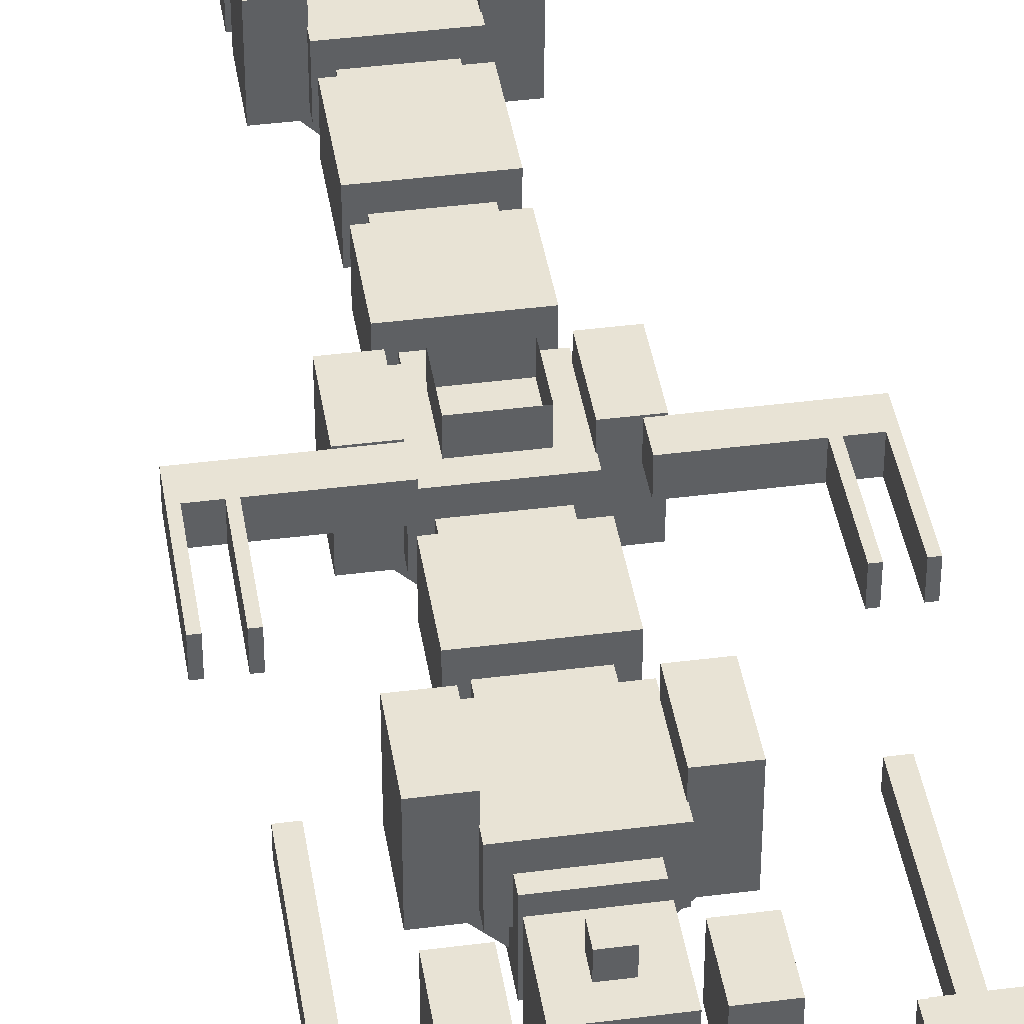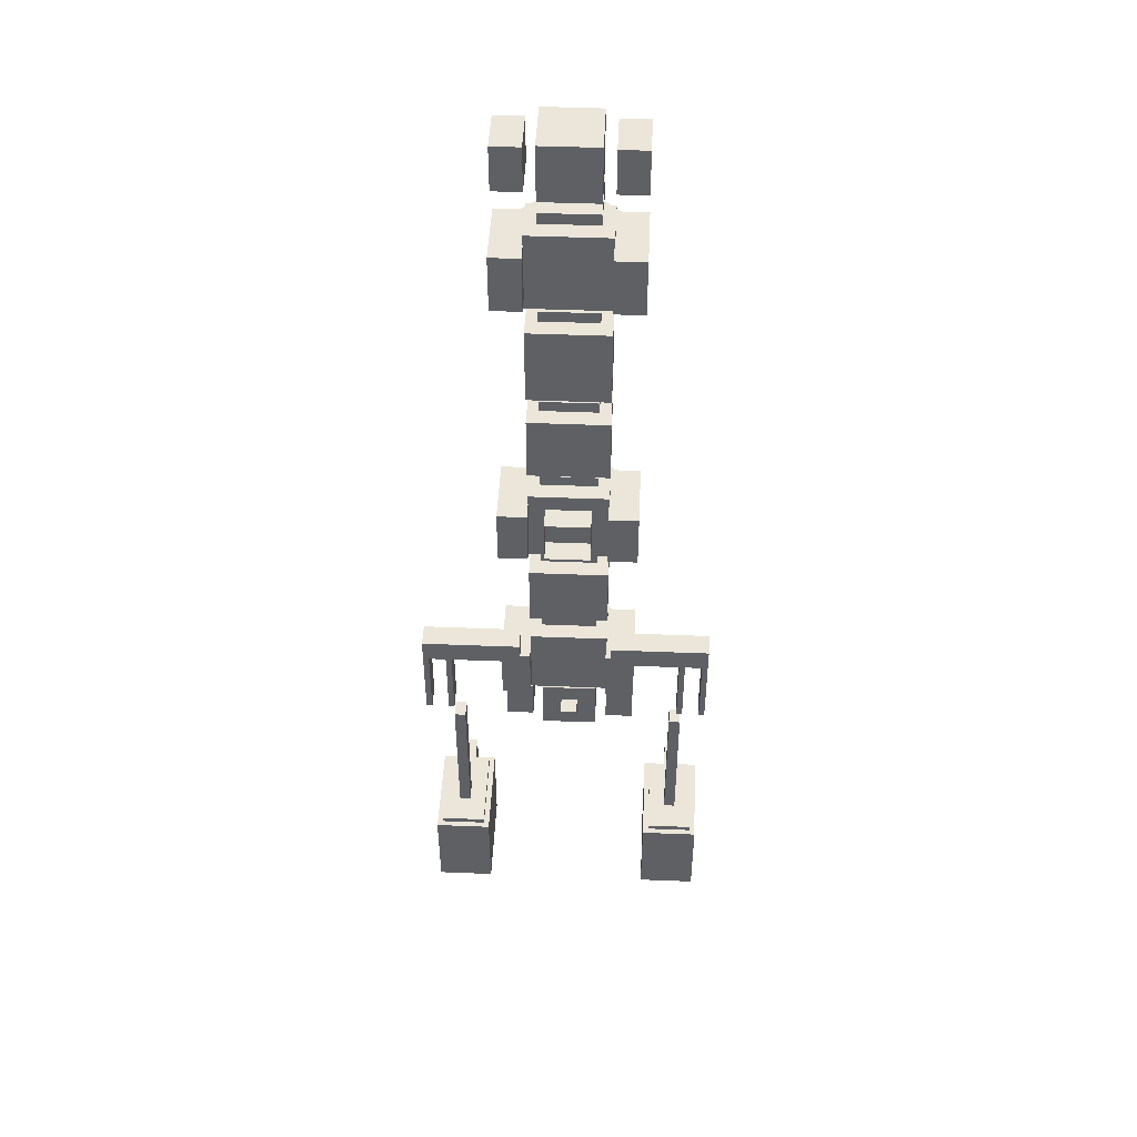
<metadata>
{"format":"obj","ext":"obj","renderer":"f3d","projection":"perspective","resolution":1024,"background":"white","views":[{"elev":41.0,"azim":171.1,"up":"+Y"},{"elev":46.9,"azim":-177.4,"up":"+Z"}]}
</metadata>
<code>
o Frame_selection
v -0.3125 0.5 -1.938
v 0.25 1.5 0.25
v 0.25 1.5 -0.25
v 0.25 1.25 0.25
v 0.25 1.25 -0.25
v -0.25 1.5 0.25
v -0.25 1.5 -0.25
v -0.25 1.25 0.25
v -0.25 1.25 -0.25
v 1.312 0.9375 -4.625
v 1.312 0.9375 -4.75
v 1.312 0.6875 -4.625
v 1.312 0.6875 -4.75
v 1.188 0.9375 -4.625
v 1.188 0.9375 -4.75
v 1.188 0.6875 -4.625
v 1.188 0.6875 -4.75
v 1.312 0.6875 -4.625
v 1.312 0.6875 -6.062
v 1.312 0.5625 -4.625
v 1.312 0.5625 -6.062
v 1.188 0.6875 -4.625
v 1.188 0.6875 -6.062
v 1.188 0.5625 -4.625
v 1.188 0.5625 -6.062
v 1.312 0.8125 -5.25
v 1.312 0.8125 -6.062
v 1.312 0.6875 -5.25
v 1.312 0.6875 -6.062
v 1.188 0.8125 -5.25
v 1.188 0.8125 -6.062
v 1.188 0.6875 -5.25
v 1.188 0.6875 -6.062
v 1.312 0.9375 -5.25
v 1.312 0.9375 -5.375
v 1.312 0.8125 -5.25
v 1.312 0.8125 -5.375
v 1.188 0.9375 -5.25
v 1.188 0.9375 -5.375
v 1.188 0.8125 -5.25
v 1.188 0.8125 -5.375
v -1.188 0.9375 -4.625
v -1.188 0.9375 -4.75
v -1.188 0.6875 -4.625
v -1.188 0.6875 -4.75
v -1.312 0.9375 -4.625
v -1.312 0.9375 -4.75
v -1.312 0.6875 -4.625
v -1.312 0.6875 -4.75
v -1.188 0.6875 -4.625
v -1.188 0.6875 -6.062
v -1.188 0.5625 -4.625
v -1.188 0.5625 -6.062
v -1.312 0.6875 -4.625
v -1.312 0.6875 -6.062
v -1.312 0.5625 -4.625
v -1.312 0.5625 -6.062
v -1.188 0.8125 -5.25
v -1.188 0.8125 -6.062
v -1.188 0.6875 -5.25
v -1.188 0.6875 -6.062
v -1.312 0.8125 -5.25
v -1.312 0.8125 -6.062
v -1.312 0.6875 -5.25
v -1.312 0.6875 -6.062
v -1.188 0.9375 -5.25
v -1.188 0.9375 -5.375
v -1.188 0.8125 -5.25
v -1.188 0.8125 -5.375
v -1.312 0.9375 -5.25
v -1.312 0.9375 -5.375
v -1.312 0.8125 -5.25
v -1.312 0.8125 -5.375
v 1.5 1.938 -5.5
v 1.5 1.938 -5.562
v 1.5 1 -5.5
v 1.5 1 -5.562
v 1 1.938 -5.5
v 1 1.938 -5.562
v 1 1 -5.5
v 1 1 -5.562
v 1.5 1.938 -4.438
v 1.5 1.938 -4.5
v 1.5 1 -4.438
v 1.5 1 -4.5
v 1 1.938 -4.438
v 1 1.938 -4.5
v 1 1 -4.438
v 1 1 -4.5
v 1.562 2 -4.5
v 1.562 2 -5.5
v 1.562 0.9375 -4.5
v 1.562 0.9375 -5.5
v 0.9375 2 -4.5
v 0.9375 2 -5.5
v 0.9375 0.9375 -4.5
v 0.9375 0.9375 -5.5
v -0.9375 2 -4.5
v -0.9375 2 -5.5
v -0.9375 0.9375 -4.5
v -0.9375 0.9375 -5.5
v -1.562 2 -4.5
v -1.562 2 -5.5
v -1.562 0.9375 -4.5
v -1.562 0.9375 -5.5
v -1 1.938 -5.5
v -1 1.938 -5.562
v -1 1 -5.5
v -1 1 -5.562
v -1.5 1.938 -5.5
v -1.5 1.938 -5.562
v -1.5 1 -5.5
v -1.5 1 -5.562
v -1 1.938 -4.438
v -1 1.938 -4.5
v -1 1 -4.438
v -1 1 -4.5
v -1.5 1.938 -4.438
v -1.5 1.938 -4.5
v -1.5 1 -4.438
v -1.5 1 -4.5
v 1.312 1.625 -2.812
v 1.312 1.625 -4.438
v 1.312 1.438 -2.812
v 1.312 1.438 -4.438
v 1.188 1.625 -2.812
v 1.188 1.625 -4.438
v 1.188 1.438 -2.812
v 1.188 1.438 -4.438
v -1.188 1.625 -2.812
v -1.188 1.625 -4.438
v -1.188 1.438 -2.812
v -1.188 1.438 -4.438
v -1.312 1.625 -2.812
v -1.312 1.625 -4.438
v -1.312 1.438 -2.812
v -1.312 1.438 -4.438
v 0.3125 1.062 -0.625
v 0.3125 1.062 -1.625
v 0.3125 0.4375 -0.625
v 0.3125 0.4375 -1.625
v -0.3125 1.062 -0.625
v -0.3125 1.062 -1.625
v -0.3125 0.4375 -0.625
v -0.3125 0.4375 -1.625
v 0.4375 1.25 1.5
v 0.4375 1.25 0.75
v 0.4375 0.75 1.5
v 0.4375 0.75 0.75
v -0.4375 1.25 1.5
v -0.4375 1.25 0.75
v -0.4375 0.75 1.5
v -0.4375 0.75 0.75
v 0.3125 1.062 1.625
v 0.3125 1.062 0.625
v 0.3125 0.4375 1.625
v 0.3125 0.4375 0.625
v -0.3125 1.062 1.625
v -0.3125 1.062 0.625
v -0.3125 0.4375 1.625
v -0.3125 0.4375 0.625
v 0.4375 1.25 -0.75
v 0.4375 1.25 -1.5
v 0.4375 0.75 -0.75
v 0.4375 0.75 -1.5
v -0.4375 1.25 -0.75
v -0.4375 1.25 -1.5
v -0.4375 0.75 -0.75
v -0.4375 0.75 -1.5
v 0.7562 1.444 0.3187
v 0.7562 1.444 -0.3187
v 0.7562 0.6813 0.3187
v 0.7562 0.6813 -0.3187
v 0.4313 1.444 0.3187
v 0.4313 1.444 -0.3187
v 0.4313 0.6813 0.3187
v 0.4313 0.6813 -0.3187
v -0.4313 1.444 0.3187
v -0.4313 1.444 -0.3187
v -0.4313 0.6813 0.3187
v -0.4313 0.6813 -0.3187
v -0.7562 1.444 0.3187
v -0.7562 1.444 -0.3187
v -0.7562 0.6813 0.3187
v -0.7562 0.6813 -0.3187
v 0.4375 1.25 0.4375
v 0.4375 1.25 -0.4375
v 0.4375 0.75 0.4375
v 0.4375 0.75 -0.4375
v -0.4375 1.25 0.4375
v -0.4375 1.25 -0.4375
v -0.4375 0.75 0.4375
v -0.4375 0.75 -0.4375
v 0.3125 1.062 0.5625
v 0.3125 1.062 -0.5625
v 0.3125 0.4375 0.5625
v 0.3125 0.4375 -0.5625
v -0.3125 1.062 0.5625
v -0.3125 1.062 -0.5625
v -0.3125 0.4375 0.5625
v -0.3125 0.4375 -0.5625
v -0.2241 0.5884 0.3125
v -0.2241 0.5884 0.125
v -0.3125 0.5 0.3125
v -0.3125 0.5 0.125
v -0.4451 0.8094 0.3125
v -0.4451 0.8094 0.125
v -0.5335 0.721 0.3125
v -0.5335 0.721 0.125
v -0.2241 0.5884 -0.125
v -0.2241 0.5884 -0.3125
v -0.3125 0.5 -0.125
v -0.3125 0.5 -0.3125
v -0.4451 0.8094 -0.125
v -0.4451 0.8094 -0.3125
v -0.5335 0.721 -0.125
v -0.5335 0.721 -0.3125
v 0.4451 0.8094 -0.125
v 0.4451 0.8094 -0.3125
v 0.5335 0.721 -0.125
v 0.5335 0.721 -0.3125
v 0.2241 0.5884 -0.125
v 0.2241 0.5884 -0.3125
v 0.3125 0.5 -0.125
v 0.3125 0.5 -0.3125
v 0.4451 0.8094 0.3125
v 0.4451 0.8094 0.125
v 0.5335 0.721 0.3125
v 0.5335 0.721 0.125
v 0.2241 0.5884 0.3125
v 0.2241 0.5884 0.125
v 0.3125 0.5 0.3125
v 0.3125 0.5 0.125
v 0.7562 1.444 3.756
v 0.7562 1.444 3.119
v 0.7562 0.6813 3.756
v 0.7562 0.6813 3.119
v 0.4313 1.444 3.756
v 0.4313 1.444 3.119
v 0.4313 0.6813 3.756
v 0.4313 0.6813 3.119
v -0.4313 1.444 3.756
v -0.4313 1.444 3.119
v -0.4313 0.6813 3.756
v -0.4313 0.6813 3.119
v -0.7562 1.444 3.756
v -0.7562 1.444 3.119
v -0.7562 0.6813 3.756
v -0.7562 0.6813 3.119
v 0.4375 1.25 2.688
v 0.4375 1.25 1.812
v 0.4375 0.75 2.688
v 0.4375 0.75 1.812
v -0.4375 1.25 2.688
v -0.4375 1.25 1.812
v -0.4375 0.75 2.688
v -0.4375 0.75 1.812
v 0.3125 1.062 2.812
v 0.3125 1.062 1.688
v 0.3125 0.4375 2.812
v 0.3125 0.4375 1.688
v -0.3125 1.062 2.812
v -0.3125 1.062 1.688
v -0.3125 0.4375 2.812
v -0.3125 0.4375 1.688
v -0.2241 0.5884 3.312
v -0.2241 0.5884 3.125
v -0.3125 0.5 3.312
v -0.3125 0.5 3.125
v -0.4451 0.8094 3.312
v -0.4451 0.8094 3.125
v -0.5335 0.721 3.312
v -0.5335 0.721 3.125
v -0.2241 0.5884 3.75
v -0.2241 0.5884 3.562
v -0.3125 0.5 3.75
v -0.3125 0.5 3.562
v -0.4451 0.8094 3.75
v -0.4451 0.8094 3.562
v -0.5335 0.721 3.75
v -0.5335 0.721 3.562
v 0.4451 0.8094 3.312
v 0.4451 0.8094 3.125
v 0.5335 0.721 3.312
v 0.5335 0.721 3.125
v 0.2241 0.5884 3.312
v 0.2241 0.5884 3.125
v 0.3125 0.5 3.312
v 0.3125 0.5 3.125
v 0.4451 0.8094 3.75
v 0.4451 0.8094 3.562
v 0.5335 0.721 3.75
v 0.5335 0.721 3.562
v 0.2241 0.5884 3.75
v 0.2241 0.5884 3.562
v 0.3125 0.5 3.75
v 0.3125 0.5 3.562
v 0.7562 1.444 -1.931
v 0.7562 1.444 -2.569
v 0.7562 0.6813 -1.931
v 0.7562 0.6813 -2.569
v 0.4313 1.444 -1.931
v 0.4313 1.444 -2.569
v 0.4313 0.6813 -1.931
v 0.4313 0.6813 -2.569
v -0.4313 1.444 -1.931
v -0.4313 1.444 -2.569
v -0.4313 0.6813 -1.931
v -0.4313 0.6813 -2.569
v -0.7562 1.444 -1.931
v -0.7562 1.444 -2.569
v -0.7562 0.6813 -1.931
v -0.7562 0.6813 -2.569
v 0.4375 1.25 -1.812
v 0.4375 1.25 -2.688
v 0.4375 0.75 -1.812
v 0.4375 0.75 -2.688
v -0.4375 1.25 -1.812
v -0.4375 1.25 -2.688
v -0.4375 0.75 -1.812
v -0.4375 0.75 -2.688
v 0.3125 1.062 -1.688
v 0.3125 1.062 -2.812
v 0.3125 0.4375 -1.688
v 0.3125 0.4375 -2.812
v -0.3125 1.062 -1.688
v -0.3125 1.062 -2.812
v -0.3125 0.4375 -1.688
v -0.3125 0.4375 -2.812
v -0.2241 0.5884 -1.938
v -0.2241 0.5884 -2.125
v -0.3125 0.5 -2.125
v -0.4451 0.8094 -1.938
v -0.4451 0.8094 -2.125
v -0.5335 0.721 -1.938
v -0.5335 0.721 -2.125
v -0.2241 0.5884 -2.375
v -0.2241 0.5884 -2.562
v -0.3125 0.5 -2.375
v -0.3125 0.5 -2.562
v -0.4451 0.8094 -2.375
v -0.4451 0.8094 -2.562
v -0.5335 0.721 -2.375
v -0.5335 0.721 -2.562
v 0.4451 0.8094 -2.562
v 0.4451 0.8094 -2.375
v 0.5335 0.721 -2.375
v 0.5335 0.721 -2.562
v 0.2241 0.5884 -2.375
v 0.2241 0.5884 -2.562
v 0.3125 0.5 -2.375
v 0.3125 0.5 -2.562
v 0.5335 0.721 -2.125
v 0.4451 0.8094 -1.938
v 0.4451 0.8094 -2.125
v 0.5335 0.721 -1.938
v 0.2241 0.5884 -1.938
v 0.2241 0.5884 -2.125
v 0.3125 0.5 -1.938
v 0.3125 0.5 -2.125
v 0.3125 1.062 -2.938
v 0.3125 1.062 -3.562
v 0.3125 0.4375 -2.938
v 0.3125 0.4375 -3.562
v -0.3125 1.062 -2.938
v -0.3125 1.062 -3.562
v -0.3125 0.4375 -2.938
v -0.3125 0.4375 -3.562
v 0.75 1 -3
v 0.75 1 -3.5
v 0.75 0.5 -3
v 0.75 0.5 -3.5
v 0.4375 1 -3
v 0.4375 1 -3.5
v 0.4375 0.5 -3
v 0.4375 0.5 -3.5
v 0.09375 1.25 -3.156
v 0.09375 1.25 -3.344
v 0.09375 1.062 -3.156
v 0.09375 1.062 -3.344
v -0.09375 1.25 -3.156
v -0.09375 1.25 -3.344
v -0.09375 1.062 -3.156
v -0.09375 1.062 -3.344
v -0.4375 1 -3
v -0.4375 1 -3.5
v -0.4375 0.5 -3
v -0.4375 0.5 -3.5
v -0.75 1 -3
v -0.75 1 -3.5
v -0.75 0.5 -3
v -0.75 0.5 -3.5
v -1.25 2.062 -1.312
v -1.25 2.062 -2.125
v -1.25 1.812 -1.312
v -1.25 1.812 -2.125
v -1.312 2.062 -1.312
v -1.312 2.062 -2.125
v -1.312 1.812 -1.312
v -1.312 1.812 -2.125
v -1.5 2.062 -1.312
v -1.5 2.062 -2.125
v -1.5 1.812 -1.312
v -1.5 1.812 -2.125
v -1.562 2.062 -1.312
v -1.562 2.062 -2.125
v -1.562 1.812 -1.312
v -1.562 1.812 -2.125
v -1.312 2.062 -1.062
v -1.312 2.062 -1.312
v -1.312 1.812 -1.062
v -1.312 1.812 -1.312
v -1.562 2.062 -1.062
v -1.562 2.062 -1.312
v -1.562 1.812 -1.062
v -1.562 1.812 -1.312
v -0.5 2.062 -1.062
v -0.5 2.062 -1.312
v -0.5 1.812 -1.062
v -0.5 1.812 -1.312
v -1.312 2.062 -1.062
v -1.312 2.062 -1.312
v -1.312 1.812 -1.062
v -1.312 1.812 -1.312
v 1.312 2.062 -1.062
v 1.312 2.062 -1.312
v 1.312 1.812 -1.062
v 1.312 1.812 -1.312
v 0.5 2.062 -1.062
v 0.5 2.062 -1.312
v 0.5 1.812 -1.062
v 0.5 1.812 -1.312
v 1.562 2.062 -1.062
v 1.562 2.062 -1.312
v 1.562 1.812 -1.062
v 1.562 1.812 -1.312
v 1.312 2.062 -1.062
v 1.312 2.062 -1.312
v 1.312 1.812 -1.062
v 1.312 1.812 -1.312
v 1.562 2.062 -1.312
v 1.562 2.062 -2.125
v 1.562 1.812 -1.312
v 1.562 1.812 -2.125
v 1.5 2.062 -1.312
v 1.5 2.062 -2.125
v 1.5 1.812 -1.312
v 1.5 1.812 -2.125
v 1.312 2.062 -1.312
v 1.312 2.062 -2.125
v 1.312 1.812 -1.312
v 1.312 1.812 -2.125
v 1.25 2.062 -1.312
v 1.25 2.062 -2.125
v 1.25 1.812 -1.312
v 1.25 1.812 -2.125
v 0.3125 1.062 2.875
v -0.3125 1.062 2.875
v 0.3125 1.062 4
v -0.3125 1.062 4
v 0.3125 0.4375 2.875
v 0.3125 0.4375 4
v -0.3125 0.4375 4
v -0.3125 0.4375 2.875
v 0.4375 1.25 3
v -0.4375 1.25 3
v 0.4375 1.25 3.875
v -0.4375 1.25 3.875
v 0.4375 0.75 3
v 0.4375 0.75 3.875
v -0.4375 0.75 3.875
v -0.4375 0.75 3
v 0.75 1 4.188
v 0.4375 1 4.188
v 0.75 1 4.688
v 0.4375 1 4.688
v 0.75 0.5 4.188
v 0.75 0.5 4.688
v 0.4375 0.5 4.688
v 0.4375 0.5 4.188
v 0.3125 1.062 4.125
v -0.3125 1.062 4.125
v 0.3125 1.062 4.75
v -0.3125 1.062 4.75
v 0.3125 0.4375 4.125
v 0.3125 0.4375 4.75
v -0.3125 0.4375 4.75
v -0.3125 0.4375 4.125
v -0.4375 1 4.188
v -0.75 1 4.188
v -0.4375 1 4.688
v -0.75 1 4.688
v -0.4375 0.5 4.188
v -0.4375 0.5 4.688
v -0.75 0.5 4.688
v -0.75 0.5 4.188
f 5 3 2 4
f 8 6 7 9
f 4 2 6 8
f 9 7 3 5
f 13 11 10 12
f 16 14 15 17
f 12 10 14 16
f 17 15 11 13
f 21 19 18 20
f 24 22 23 25
f 18 19 23 22
f 21 20 24 25
f 20 18 22 24
f 25 23 19 21
f 29 27 26 28
f 32 30 31 33
f 26 27 31 30
f 29 28 32 33
f 28 26 30 32
f 33 31 27 29
f 37 35 34 36
f 40 38 39 41
f 36 34 38 40
f 41 39 35 37
f 45 43 42 44
f 48 46 47 49
f 44 42 46 48
f 49 47 43 45
f 53 51 50 52
f 56 54 55 57
f 50 51 55 54
f 53 52 56 57
f 52 50 54 56
f 57 55 51 53
f 61 59 58 60
f 64 62 63 65
f 58 59 63 62
f 61 60 64 65
f 60 58 62 64
f 65 63 59 61
f 69 67 66 68
f 72 70 71 73
f 68 66 70 72
f 73 71 67 69
f 77 75 74 76
f 80 78 79 81
f 74 75 79 78
f 77 76 80 81
f 81 79 75 77
f 85 83 82 84
f 88 86 87 89
f 82 83 87 86
f 85 84 88 89
f 84 82 86 88
f 93 91 90 92
f 96 94 95 97
f 90 91 95 94
f 93 92 96 97
f 92 90 94 96
f 97 95 91 93
f 101 99 98 100
f 104 102 103 105
f 98 99 103 102
f 101 100 104 105
f 100 98 102 104
f 105 103 99 101
f 109 107 106 108
f 112 110 111 113
f 106 107 111 110
f 109 108 112 113
f 113 111 107 109
f 117 115 114 116
f 120 118 119 121
f 114 115 119 118
f 117 116 120 121
f 116 114 118 120
f 125 123 122 124
f 128 126 127 129
f 122 123 127 126
f 125 124 128 129
f 124 122 126 128
f 133 131 130 132
f 136 134 135 137
f 130 131 135 134
f 133 132 136 137
f 132 130 134 136
f 141 139 138 140
f 144 142 143 145
f 138 139 143 142
f 141 140 144 145
f 140 138 142 144
f 145 143 139 141
f 149 147 146 148
f 152 150 151 153
f 146 147 151 150
f 149 148 152 153
f 148 146 150 152
f 153 151 147 149
f 157 155 154 156
f 160 158 159 161
f 154 155 159 158
f 157 156 160 161
f 156 154 158 160
f 161 159 155 157
f 165 163 162 164
f 168 166 167 169
f 162 163 167 166
f 165 164 168 169
f 164 162 166 168
f 169 167 163 165
f 173 171 170 172
f 176 174 175 177
f 170 171 175 174
f 173 172 176 177
f 172 170 174 176
f 177 175 171 173
f 181 179 178 180
f 184 182 183 185
f 178 179 183 182
f 181 180 184 185
f 180 178 182 184
f 185 183 179 181
f 189 187 186 188
f 192 190 191 193
f 186 187 191 190
f 189 188 192 193
f 188 186 190 192
f 193 191 187 189
f 197 195 194 196
f 200 198 199 201
f 194 195 199 198
f 197 196 200 201
f 196 194 198 200
f 201 199 195 197
f 205 203 202 204
f 208 206 207 209
f 202 203 207 206
f 205 204 208 209
f 204 202 206 208
f 209 207 203 205
f 213 211 210 212
f 216 214 215 217
f 210 211 215 214
f 213 212 216 217
f 212 210 214 216
f 217 215 211 213
f 221 219 218 220
f 224 222 223 225
f 218 219 223 222
f 221 220 224 225
f 220 218 222 224
f 225 223 219 221
f 229 227 226 228
f 232 230 231 233
f 226 227 231 230
f 229 228 232 233
f 228 226 230 232
f 233 231 227 229
f 237 235 234 236
f 240 238 239 241
f 234 235 239 238
f 237 236 240 241
f 236 234 238 240
f 241 239 235 237
f 245 243 242 244
f 248 246 247 249
f 242 243 247 246
f 245 244 248 249
f 244 242 246 248
f 249 247 243 245
f 253 251 250 252
f 256 254 255 257
f 250 251 255 254
f 253 252 256 257
f 252 250 254 256
f 257 255 251 253
f 261 259 258 260
f 264 262 263 265
f 258 259 263 262
f 261 260 264 265
f 260 258 262 264
f 265 263 259 261
f 269 267 266 268
f 272 270 271 273
f 266 267 271 270
f 269 268 272 273
f 268 266 270 272
f 273 271 267 269
f 277 275 274 276
f 280 278 279 281
f 274 275 279 278
f 277 276 280 281
f 276 274 278 280
f 281 279 275 277
f 285 283 282 284
f 288 286 287 289
f 282 283 287 286
f 285 284 288 289
f 284 282 286 288
f 289 287 283 285
f 293 291 290 292
f 296 294 295 297
f 290 291 295 294
f 293 292 296 297
f 292 290 294 296
f 297 295 291 293
f 301 299 298 300
f 304 302 303 305
f 298 299 303 302
f 301 300 304 305
f 300 298 302 304
f 305 303 299 301
f 309 307 306 308
f 312 310 311 313
f 306 307 311 310
f 309 308 312 313
f 308 306 310 312
f 313 311 307 309
f 317 315 314 316
f 320 318 319 321
f 314 315 319 318
f 317 316 320 321
f 316 314 318 320
f 321 319 315 317
f 325 323 322 324
f 328 326 327 329
f 322 323 327 326
f 325 324 328 329
f 324 322 326 328
f 329 327 323 325
f 332 331 330 1
f 335 333 334 336
f 330 331 334 333
f 332 1 335 336
f 1 330 333 335
f 336 334 331 332
f 340 338 337 339
f 343 341 342 344
f 337 338 342 341
f 340 339 343 344
f 339 337 341 343
f 344 342 338 340
f 348 345 346 347
f 351 349 350 352
f 346 345 350 349
f 348 347 351 352
f 347 346 349 351
f 352 350 345 348
f 353 355 354 356
f 359 357 358 360
f 354 355 358 357
f 353 356 359 360
f 356 354 357 359
f 360 358 355 353
f 364 362 361 363
f 367 365 366 368
f 361 362 366 365
f 364 363 367 368
f 363 361 365 367
f 368 366 362 364
f 372 370 369 371
f 375 373 374 376
f 369 370 374 373
f 372 371 375 376
f 371 369 373 375
f 376 374 370 372
f 380 378 377 379
f 383 381 382 384
f 377 378 382 381
f 379 377 381 383
f 384 382 378 380
f 388 386 385 387
f 391 389 390 392
f 385 386 390 389
f 388 387 391 392
f 387 385 389 391
f 392 390 386 388
f 396 394 393 395
f 399 397 398 400
f 393 394 398 397
f 396 395 399 400
f 400 398 394 396
f 404 402 401 403
f 407 405 406 408
f 401 402 406 405
f 404 403 407 408
f 408 406 402 404
f 415 413 414 416
f 409 410 414 413
f 412 411 415 416
f 411 409 413 415
f 416 414 410 412
f 420 418 417 419
f 417 418 422 421
f 420 419 423 424
f 419 417 421 423
f 424 422 418 420
f 431 429 430 432
f 425 426 430 429
f 428 427 431 432
f 427 425 429 431
f 432 430 426 428
f 436 434 433 435
f 433 434 438 437
f 436 435 439 440
f 435 433 437 439
f 440 438 434 436
f 444 442 441 443
f 447 445 446 448
f 441 442 446 445
f 444 443 447 448
f 448 446 442 444
f 452 450 449 451
f 455 453 454 456
f 449 450 454 453
f 452 451 455 456
f 456 454 450 452
f 469 465 467 470
f 471 468 466 472
f 467 465 466 468
f 469 470 471 472
f 470 467 468 471
f 472 466 465 469
f 461 457 459 462
f 463 460 458 464
f 459 457 458 460
f 461 462 463 464
f 462 459 460 463
f 464 458 457 461
f 485 481 483 486
f 487 484 482 488
f 483 481 482 484
f 485 486 487 488
f 486 483 484 487
f 488 482 481 485
f 477 473 475 478
f 479 476 474 480
f 475 473 474 476
f 477 478 479 480
f 478 475 476 479
f 480 474 473 477
f 493 489 491 494
f 495 492 490 496
f 491 489 490 492
f 493 494 495 496
f 494 491 492 495
f 496 490 489 493

</code>
